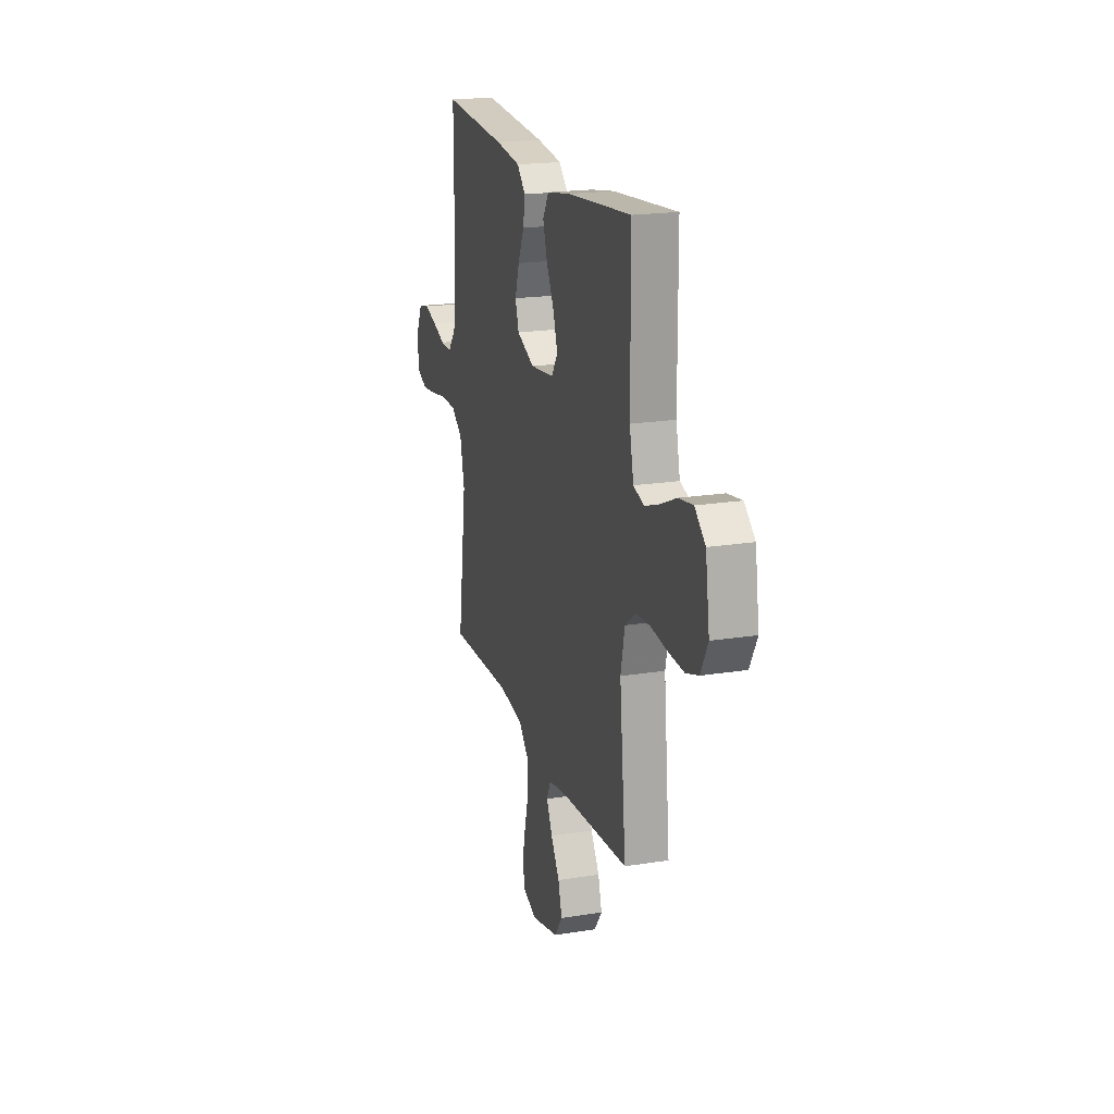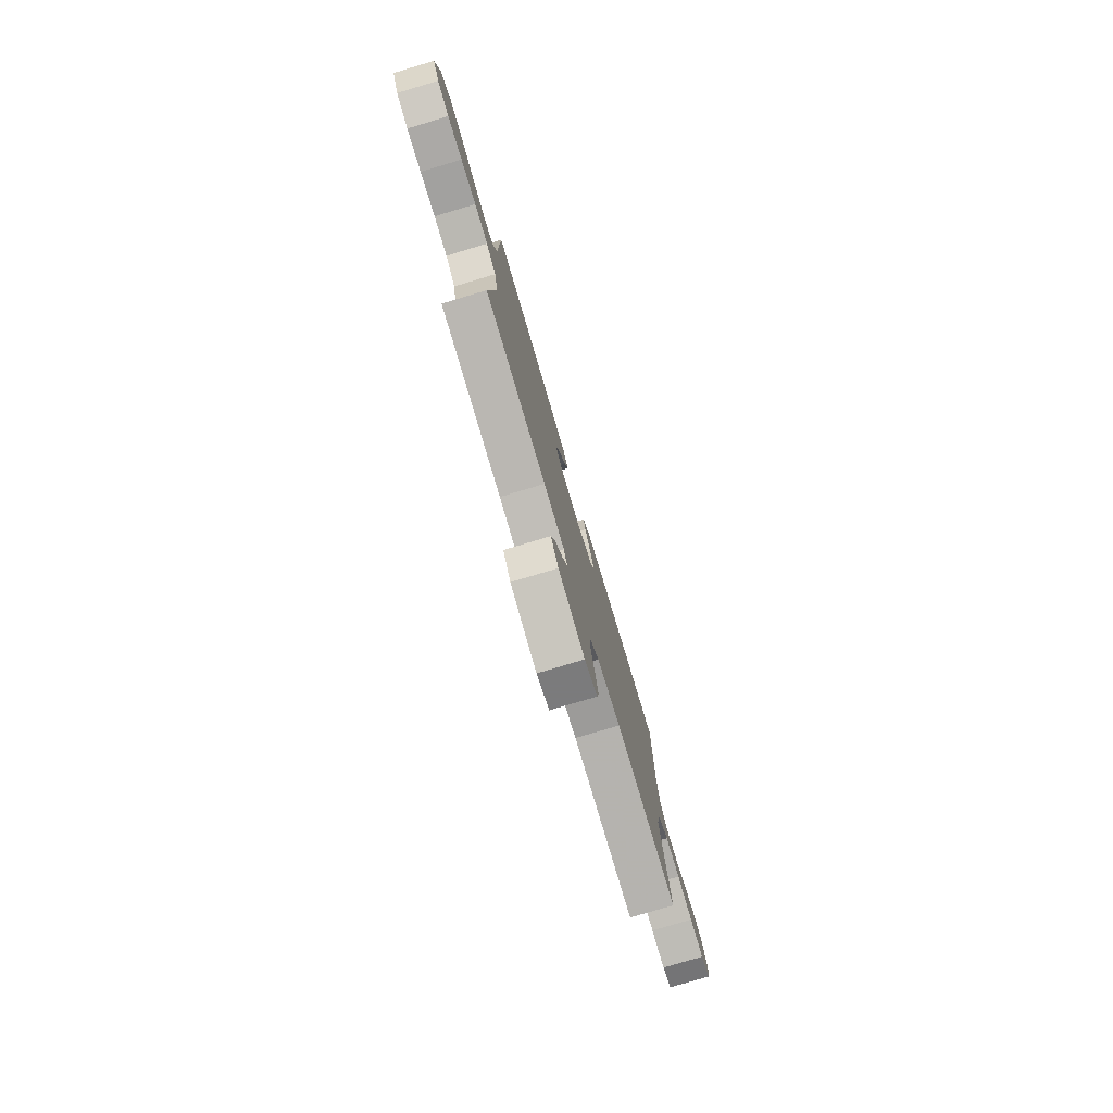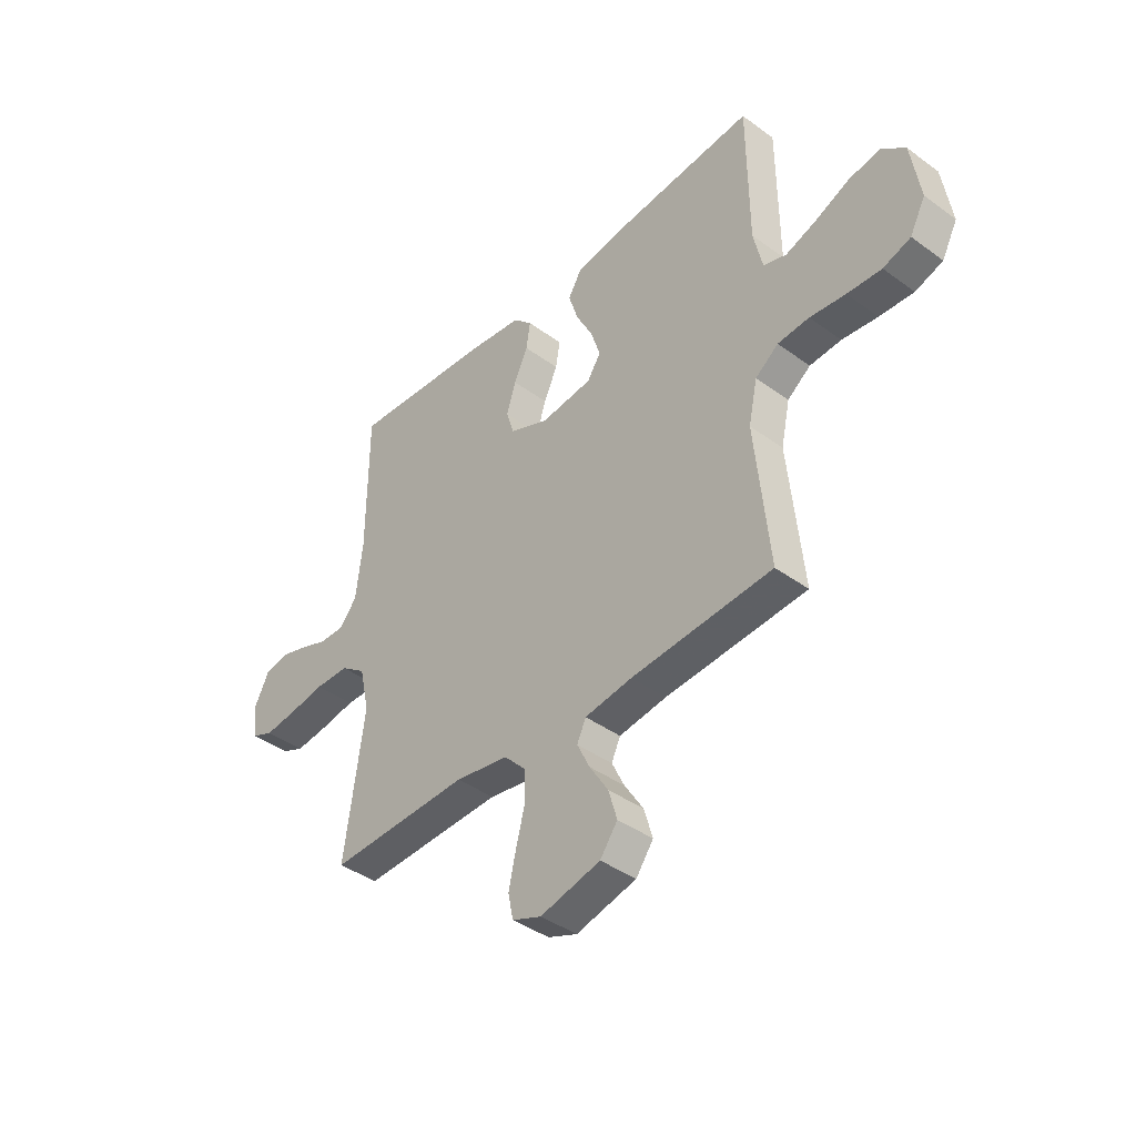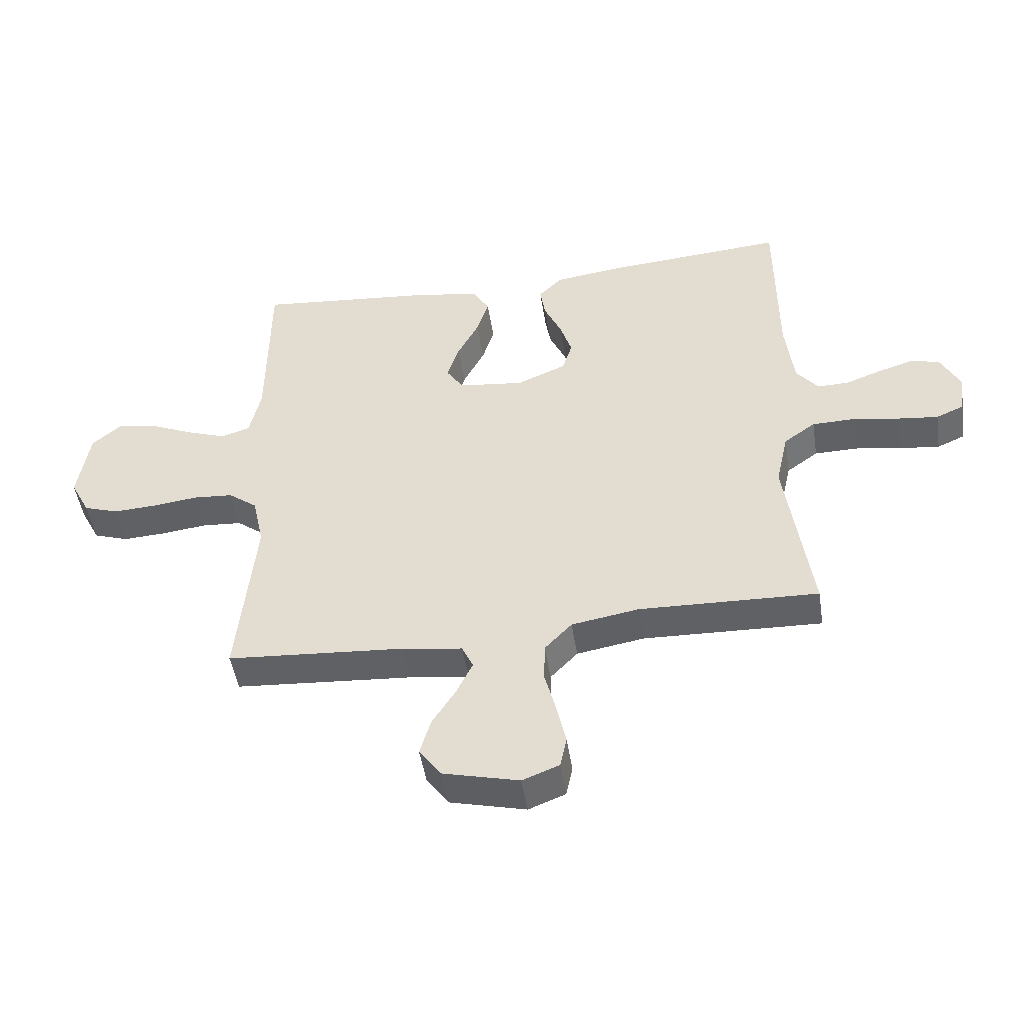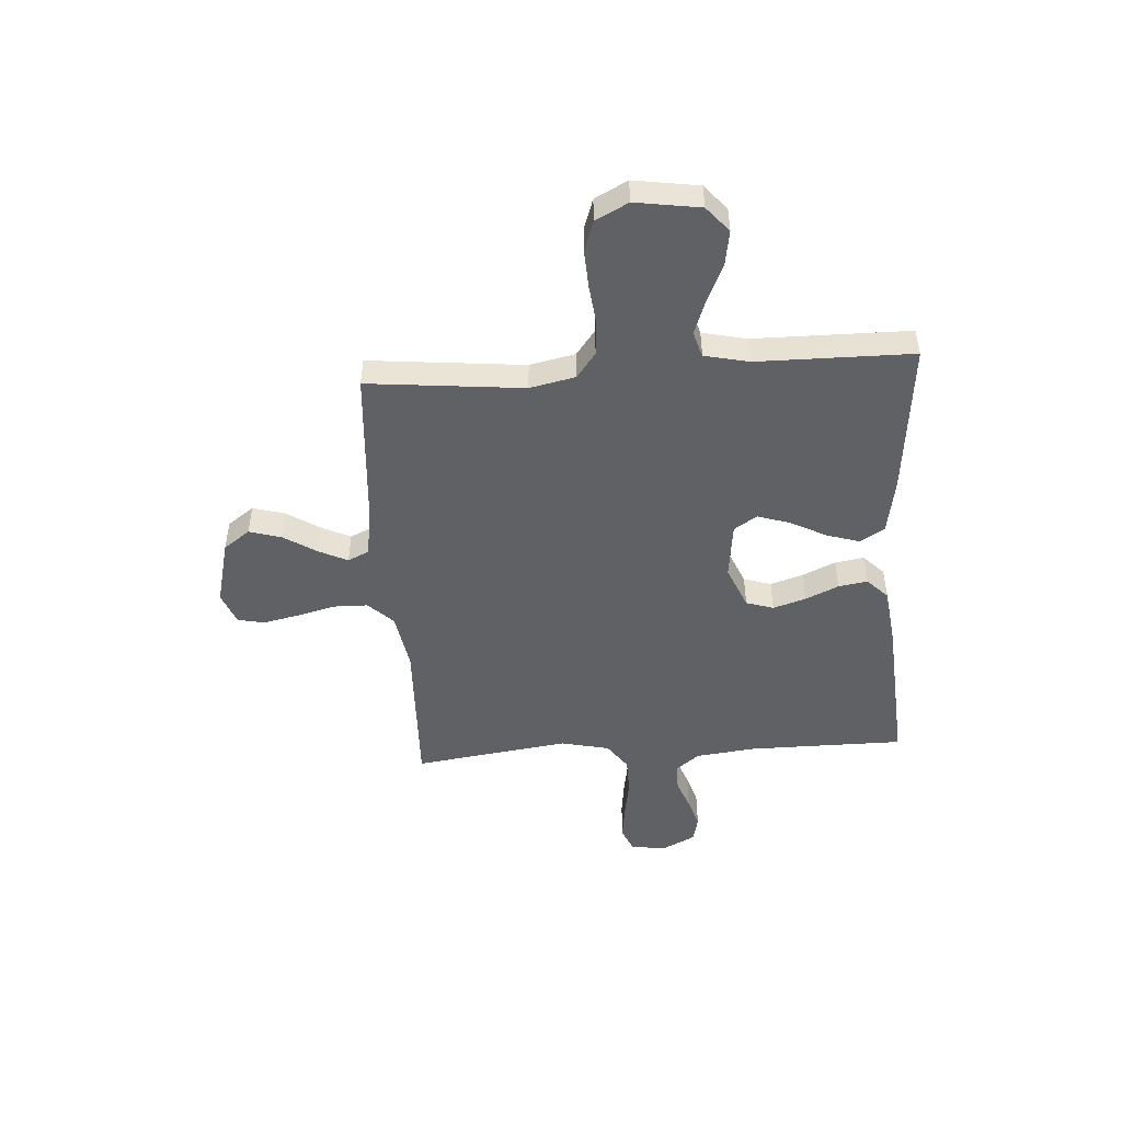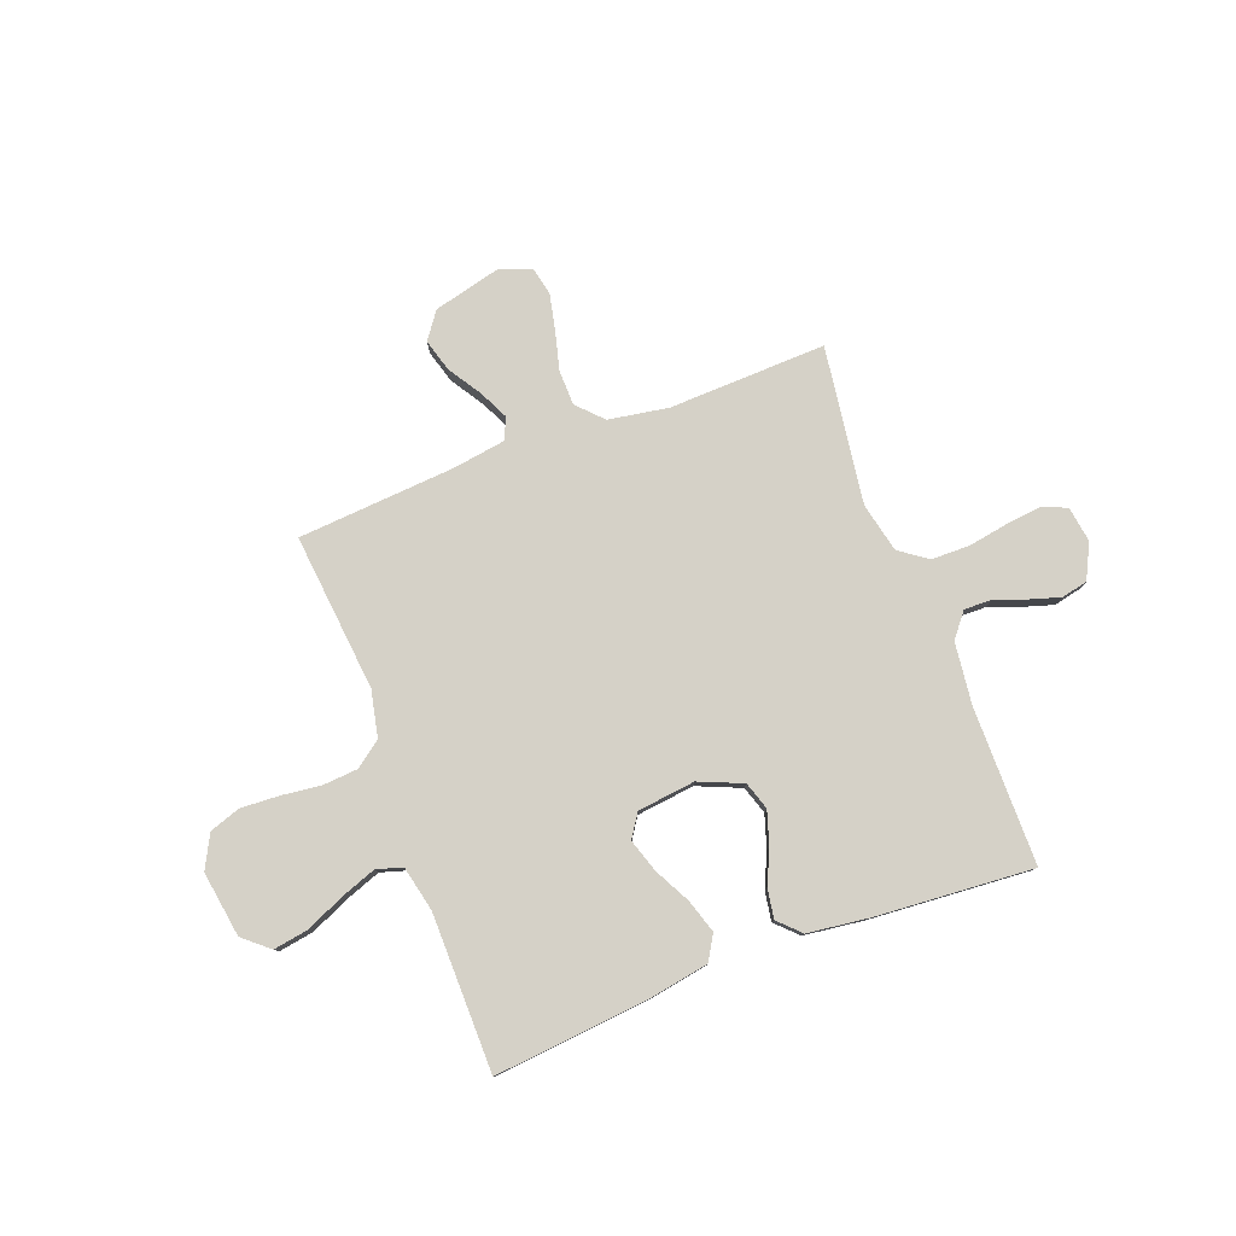
<metadata>
{"format":"obj","ext":"obj","renderer":"f3d","projection":"perspective","resolution":1024,"background":"white","views":[{"elev":19.8,"azim":-106.5,"up":"+Z"},{"elev":-78.5,"azim":-73.4,"up":"+Z"},{"elev":-40.8,"azim":-131.7,"up":"+Z"},{"elev":-48.1,"azim":8.8,"up":"+Z"},{"elev":-48.4,"azim":-86.2,"up":"+Y"},{"elev":79.3,"azim":-20.7,"up":"+Y"}]}
</metadata>
<code>
v 0.5 0.07 0.5
v 0.501 0.07 0.2
v 0.515 0.07 0.082
v 0.552 0.07 0.036
v 0.605 0.07 0.037
v 0.664 0.07 0.059
v 0.723 0.07 0.077
v 0.773 0.07 0.066
v 0.806 0.07 0
v 0.796 0.07 -0.068
v 0.75 0.07 -0.088
v 0.682 0.07 -0.08
v 0.605 0.07 -0.067
v 0.532 0.07 -0.068
v 0.479 0.07 -0.106
v 0.458 0.07 -0.2
v 0.5 0.07 -0.5
v 0.2 0.07 -0.49
v 0.086 0.07 -0.509
v 0.04 0.07 -0.557
v 0.039 0.07 -0.624
v 0.058 0.07 -0.697
v 0.073 0.07 -0.766
v 0.062 0.07 -0.818
v 0 0.07 -0.842
v -0.128 0.07 -0.81
v -0.165 0.07 -0.759
v -0.147 0.07 -0.697
v -0.107 0.07 -0.634
v -0.08 0.07 -0.578
v -0.099 0.07 -0.537
v -0.2 0.07 -0.522
v -0.5 0.07 -0.5
v -0.47 0.07 -0.2
v -0.489 0.07 -0.112
v -0.538 0.07 -0.075
v -0.605 0.07 -0.07
v -0.681 0.07 -0.079
v -0.754 0.07 -0.083
v -0.813 0.07 -0.063
v -0.846 0.07 0
v -0.827 0.07 0.125
v -0.778 0.07 0.167
v -0.711 0.07 0.156
v -0.637 0.07 0.123
v -0.57 0.07 0.099
v -0.521 0.07 0.114
v -0.502 0.07 0.2
v -0.5 0.07 0.5
v -0.2 0.07 0.471
v -0.091 0.07 0.452
v -0.063 0.07 0.405
v -0.083 0.07 0.341
v -0.119 0.07 0.272
v -0.139 0.07 0.209
v -0.11 0.07 0.165
v 0 0.07 0.152
v 0.083 0.07 0.187
v 0.1 0.07 0.24
v 0.08 0.07 0.303
v 0.051 0.07 0.367
v 0.042 0.07 0.423
v 0.082 0.07 0.463
v 0.2 0.07 0.478
v 0.5 0 0.5
v 0.501 0 0.2
v 0.515 0 0.082
v 0.552 0 0.036
v 0.605 0 0.037
v 0.664 0 0.059
v 0.723 0 0.077
v 0.773 0 0.066
v 0.806 0 0
v 0.796 0 -0.068
v 0.75 0 -0.088
v 0.682 0 -0.08
v 0.605 0 -0.067
v 0.532 0 -0.068
v 0.479 0 -0.106
v 0.458 0 -0.2
v 0.5 0 -0.5
v 0.2 0 -0.49
v 0.086 0 -0.509
v 0.04 0 -0.557
v 0.039 0 -0.624
v 0.058 0 -0.697
v 0.073 0 -0.766
v 0.062 0 -0.818
v 0 0 -0.842
v -0.128 0 -0.81
v -0.165 0 -0.759
v -0.147 0 -0.697
v -0.107 0 -0.634
v -0.08 0 -0.578
v -0.099 0 -0.537
v -0.2 0 -0.522
v -0.5 0 -0.5
v -0.47 0 -0.2
v -0.489 0 -0.112
v -0.538 0 -0.075
v -0.605 0 -0.07
v -0.681 0 -0.079
v -0.754 0 -0.083
v -0.813 0 -0.063
v -0.846 0 0
v -0.827 0 0.125
v -0.778 0 0.167
v -0.711 0 0.156
v -0.637 0 0.123
v -0.57 0 0.099
v -0.521 0 0.114
v -0.502 0 0.2
v -0.5 0 0.5
v -0.2 0 0.471
v -0.091 0 0.452
v -0.063 0 0.405
v -0.083 0 0.341
v -0.119 0 0.272
v -0.139 0 0.209
v -0.11 0 0.165
v 0 0 0.152
v 0.083 0 0.187
v 0.1 0 0.24
v 0.08 0 0.303
v 0.051 0 0.367
v 0.042 0 0.423
v 0.082 0 0.463
v 0.2 0 0.478
f 64 1 2
f 63 64 2
f 62 63 2
f 61 62 2
f 60 61 2
f 59 60 2 3
f 58 59 3 4
f 57 58 4
f 56 57 4
f 52 53 54
f 51 52 54
f 50 51 54
f 49 50 54
f 48 49 54
f 47 48 54 55
f 46 47 55 56
f 43 44 45
f 42 43 45
f 41 42 45
f 40 41 45
f 39 40 45
f 38 39 45
f 37 38 45
f 36 37 45 46
f 46 56 4
f 36 46 4
f 35 36 4
f 32 33 34
f 35 4 5
f 34 35 5
f 32 34 5
f 31 32 5
f 27 28 29
f 26 27 29
f 25 26 29
f 24 25 29
f 23 24 29
f 22 23 29
f 21 22 29
f 20 21 29 30
f 30 31 5
f 20 30 5
f 19 20 5
f 16 17 18
f 15 16 18 19
f 11 12 13
f 10 11 13
f 9 10 13
f 8 9 13
f 7 8 13
f 6 7 13
f 5 6 13
f 5 13 14
f 15 19 5
f 5 14 15
f 66 65 128
f 66 128 127
f 66 127 126
f 66 126 125
f 66 125 124
f 67 66 124 123
f 68 67 123 122
f 68 122 121
f 68 121 120
f 118 117 116
f 118 116 115
f 118 115 114
f 118 114 113
f 118 113 112
f 119 118 112 111
f 120 119 111 110
f 109 108 107
f 109 107 106
f 109 106 105
f 109 105 104
f 109 104 103
f 109 103 102
f 109 102 101
f 110 109 101 100
f 68 120 110
f 68 110 100
f 68 100 99
f 98 97 96
f 69 68 99
f 69 99 98
f 69 98 96
f 69 96 95
f 93 92 91
f 93 91 90
f 93 90 89
f 93 89 88
f 93 88 87
f 93 87 86
f 93 86 85
f 94 93 85 84
f 69 95 94
f 69 94 84
f 69 84 83
f 82 81 80
f 83 82 80 79
f 77 76 75
f 77 75 74
f 77 74 73
f 77 73 72
f 77 72 71
f 77 71 70
f 77 70 69
f 78 77 69
f 69 83 79
f 79 78 69
f 1 65 66 2
f 2 66 67 3
f 3 67 68 4
f 4 68 69 5
f 5 69 70 6
f 6 70 71 7
f 7 71 72 8
f 8 72 73 9
f 9 73 74 10
f 10 74 75 11
f 11 75 76 12
f 12 76 77 13
f 13 77 78 14
f 14 78 79 15
f 15 79 80 16
f 16 80 81 17
f 17 81 82 18
f 18 82 83 19
f 19 83 84 20
f 20 84 85 21
f 21 85 86 22
f 22 86 87 23
f 23 87 88 24
f 24 88 89 25
f 25 89 90 26
f 26 90 91 27
f 27 91 92 28
f 28 92 93 29
f 29 93 94 30
f 30 94 95 31
f 31 95 96 32
f 32 96 97 33
f 33 97 98 34
f 34 98 99 35
f 35 99 100 36
f 36 100 101 37
f 37 101 102 38
f 38 102 103 39
f 39 103 104 40
f 40 104 105 41
f 41 105 106 42
f 42 106 107 43
f 43 107 108 44
f 44 108 109 45
f 45 109 110 46
f 46 110 111 47
f 47 111 112 48
f 48 112 113 49
f 49 113 114 50
f 50 114 115 51
f 51 115 116 52
f 52 116 117 53
f 53 117 118 54
f 54 118 119 55
f 55 119 120 56
f 56 120 121 57
f 57 121 122 58
f 58 122 123 59
f 59 123 124 60
f 60 124 125 61
f 61 125 126 62
f 62 126 127 63
f 63 127 128 64
f 64 128 65 1

</code>
